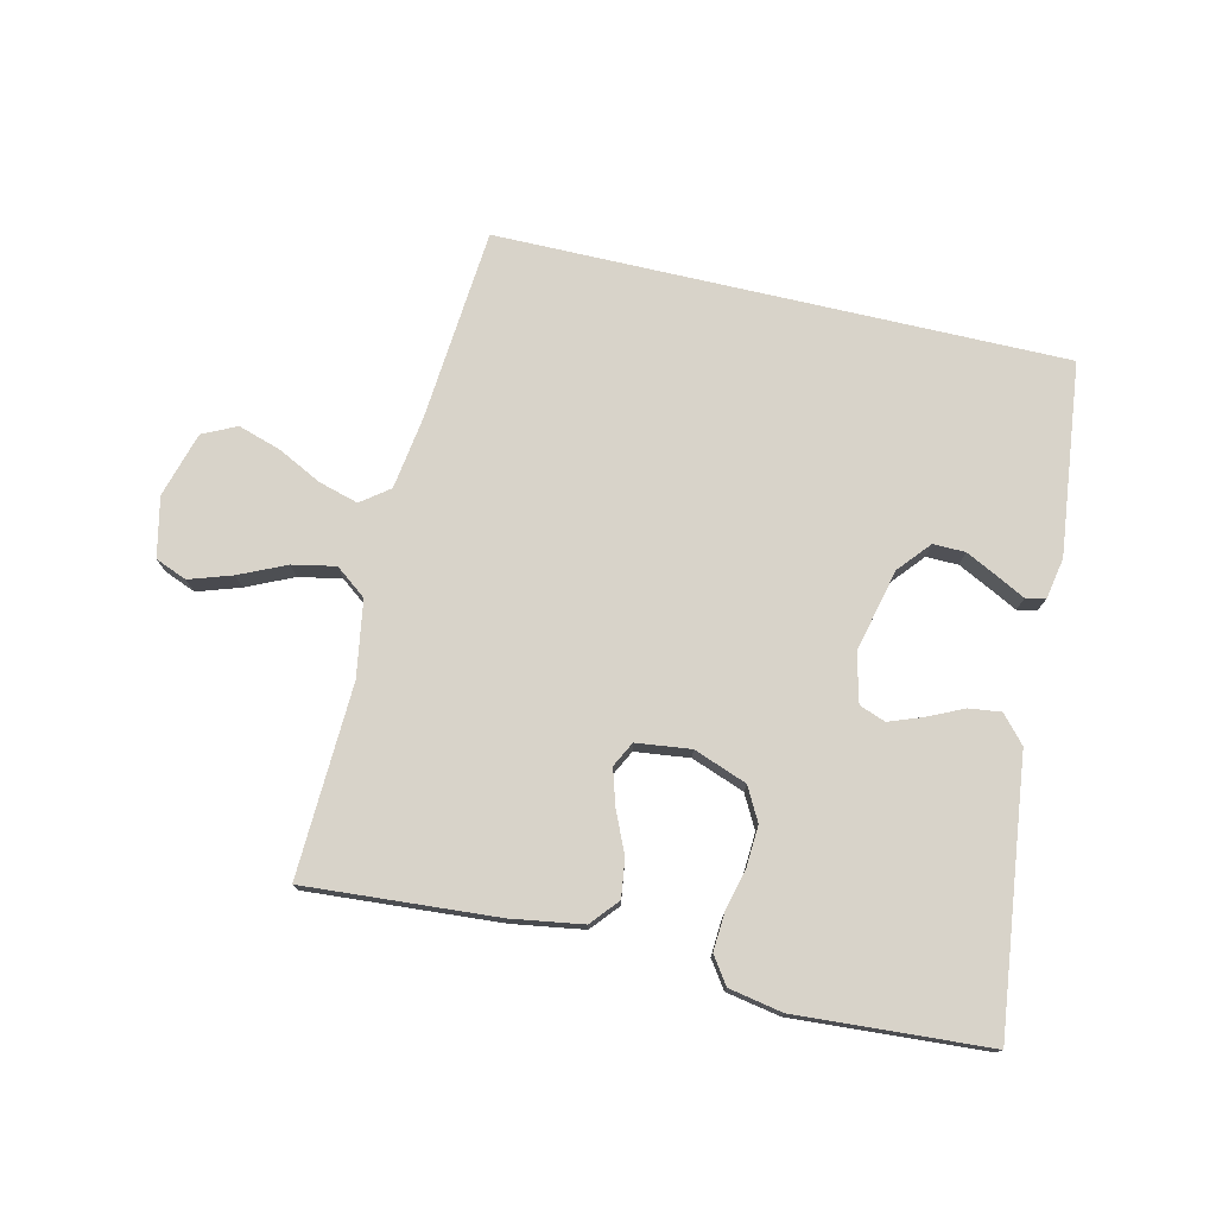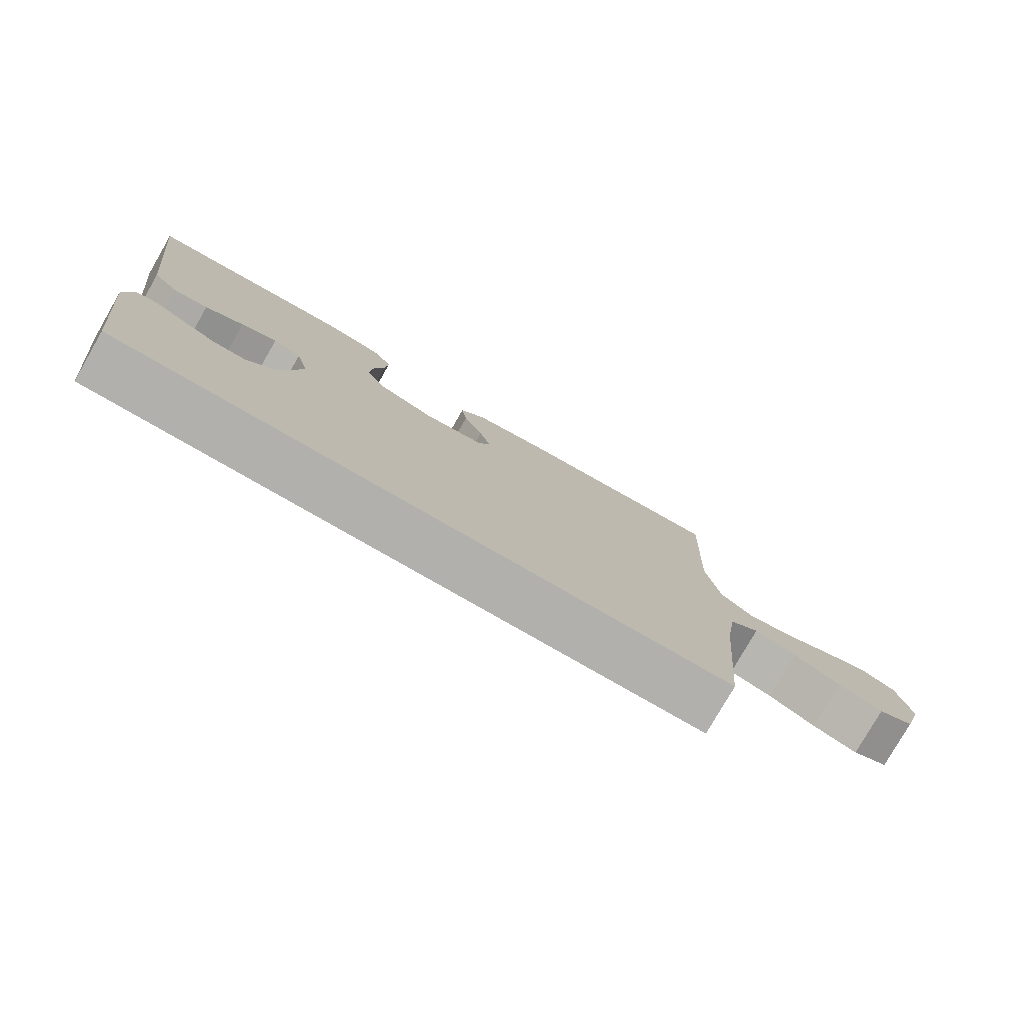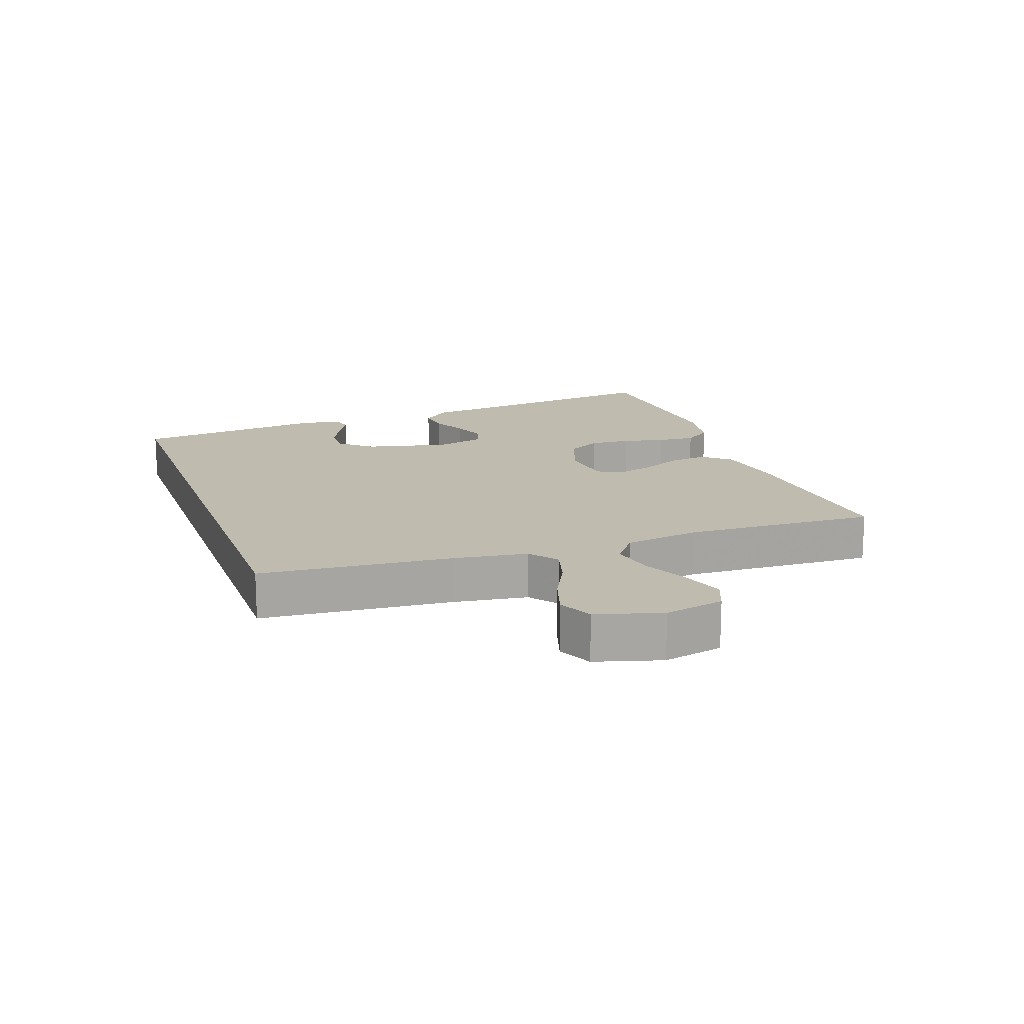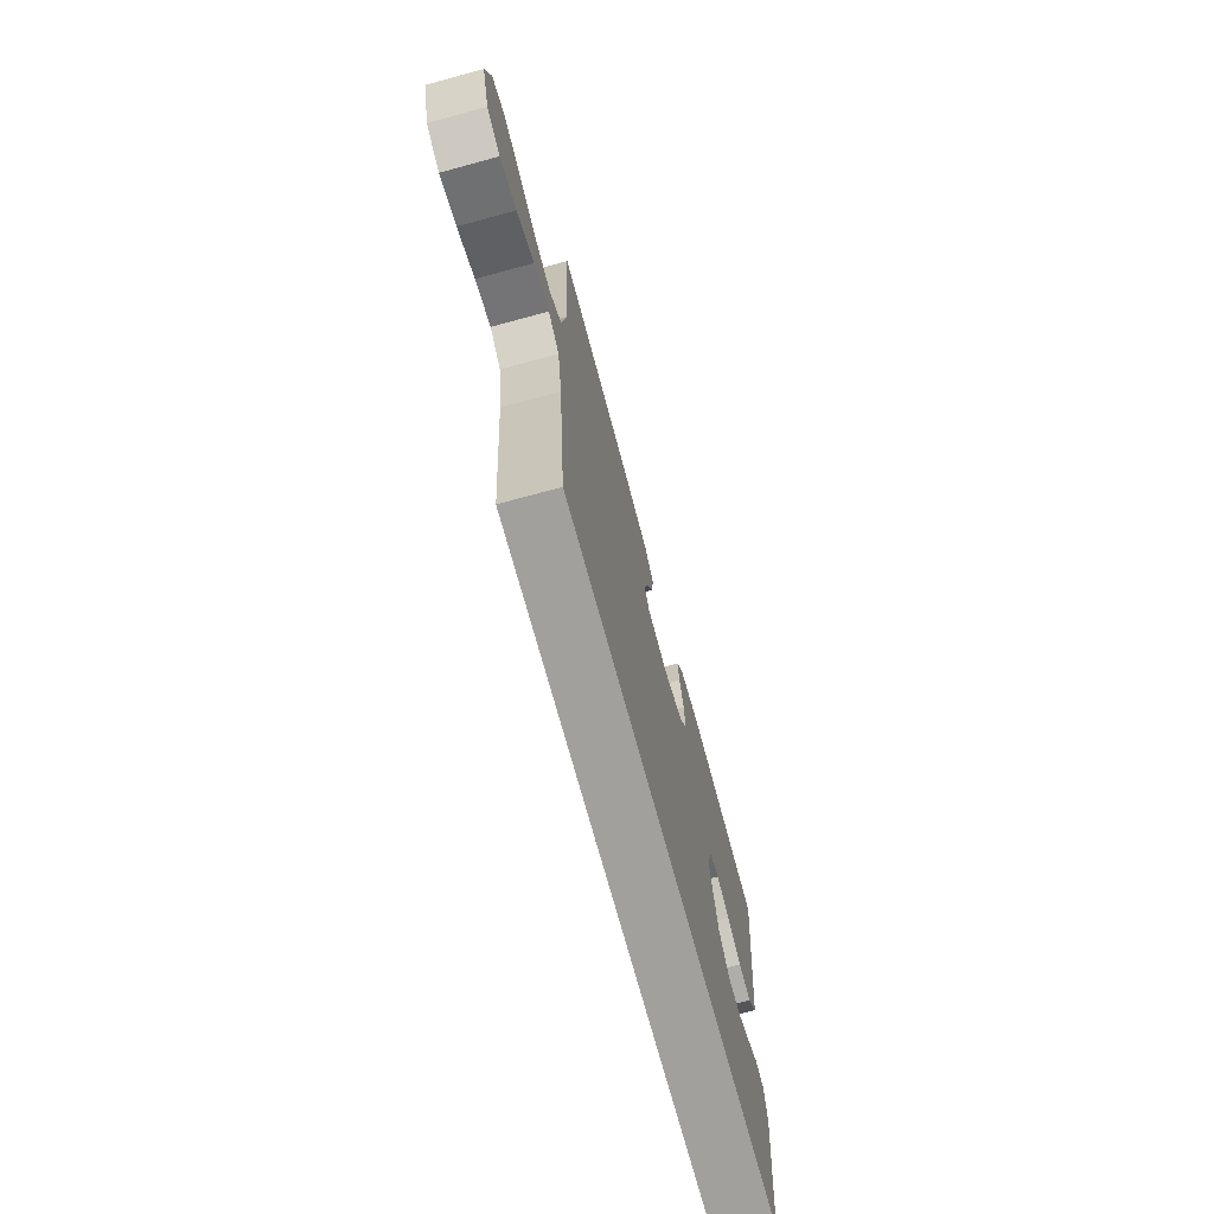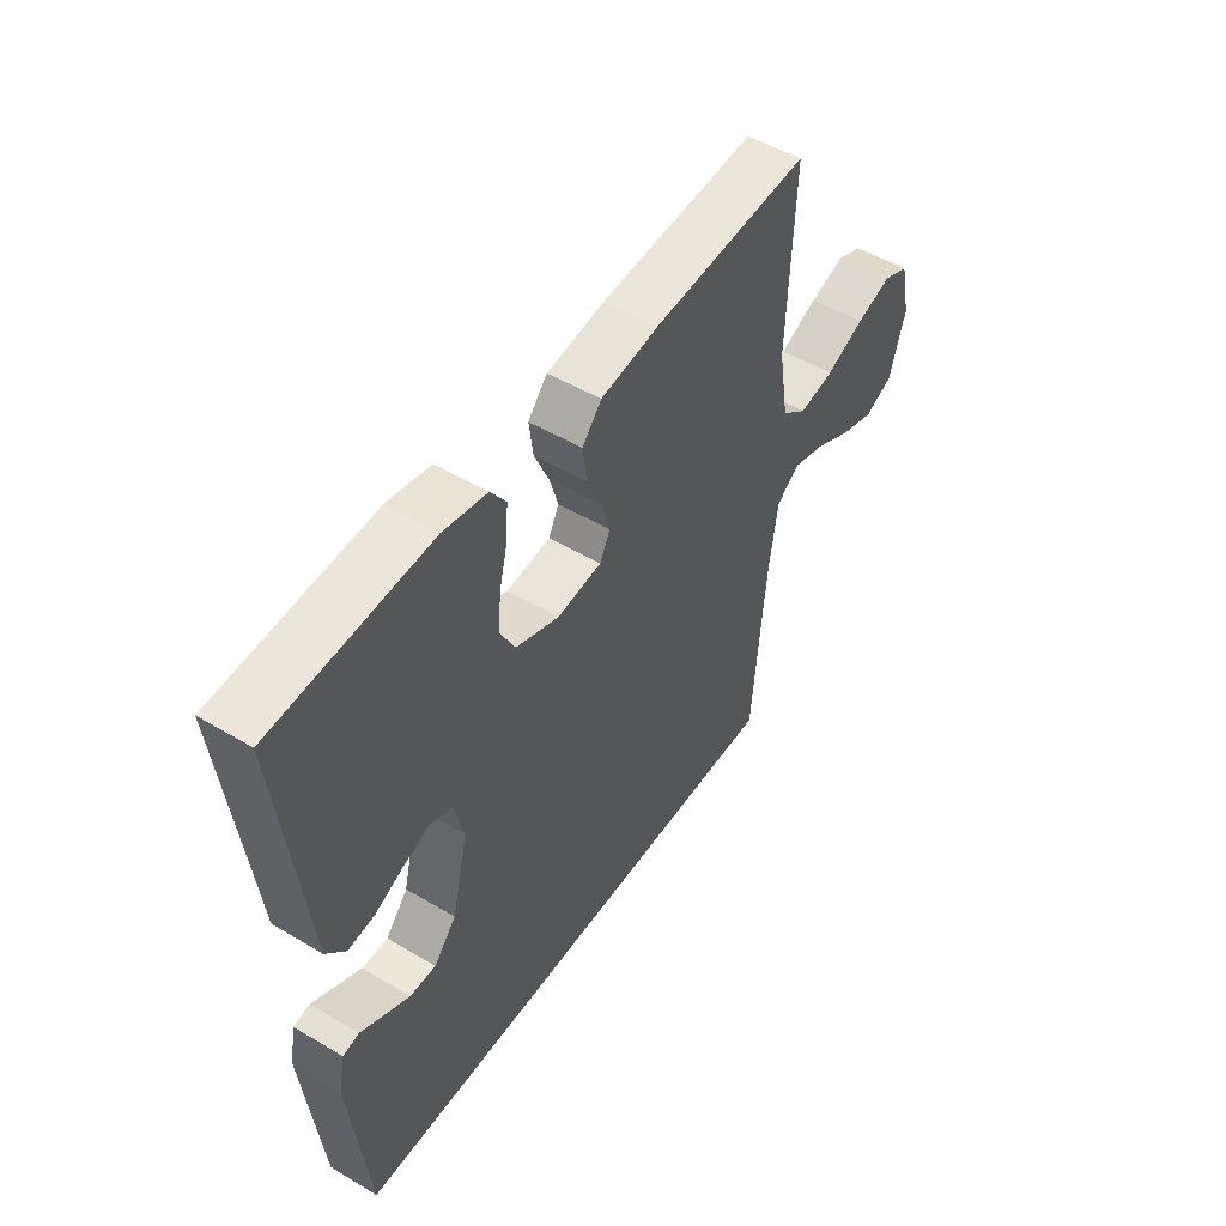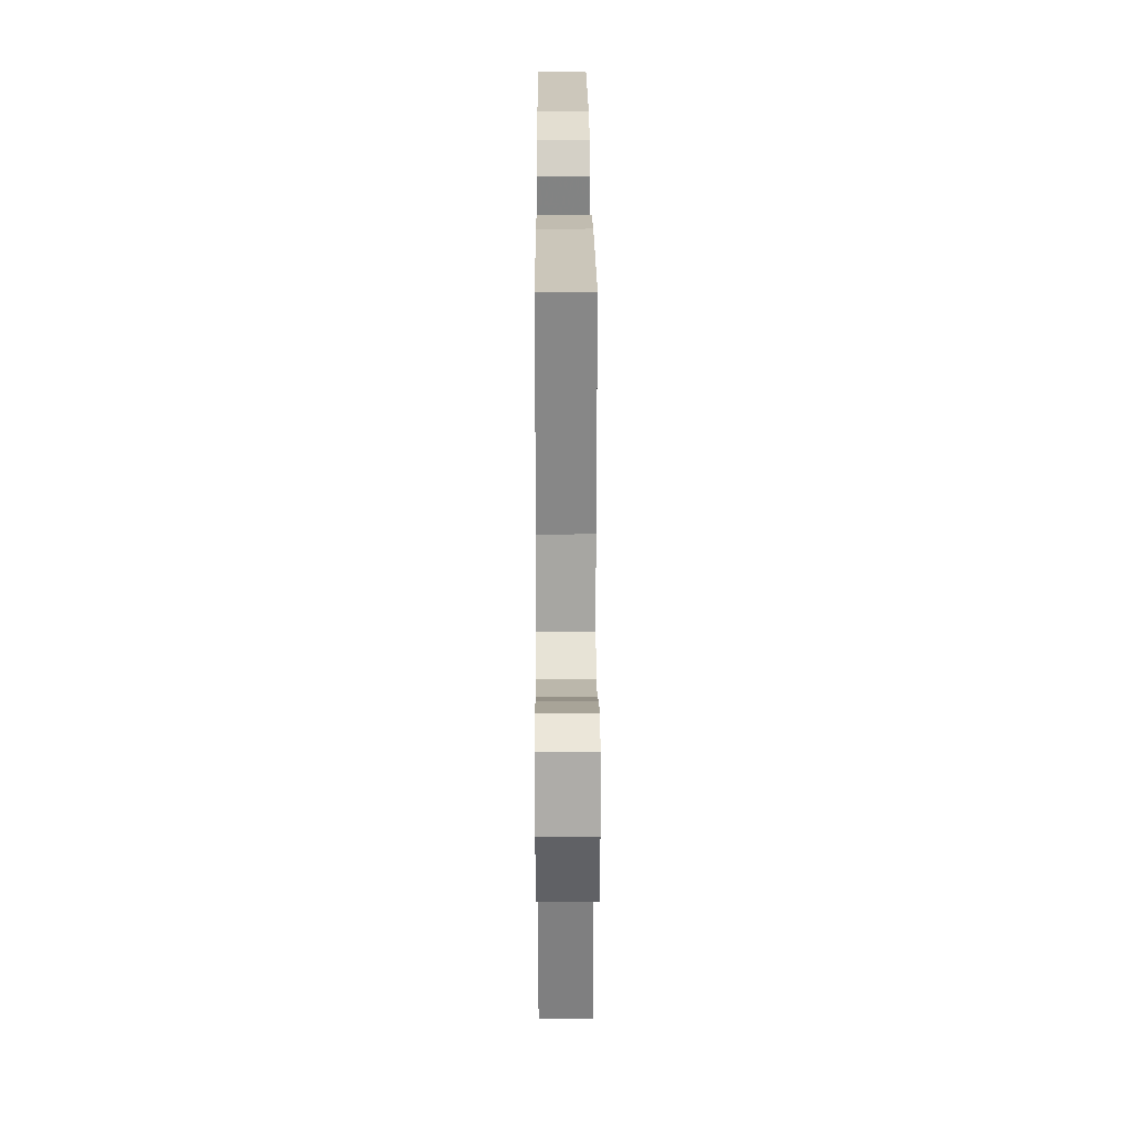
<metadata>
{"format":"obj","ext":"obj","renderer":"f3d","projection":"perspective","resolution":1024,"background":"white","views":[{"elev":76.0,"azim":13.0,"up":"+Y"},{"elev":-78.7,"azim":150.1,"up":"+Z"},{"elev":16.0,"azim":-109.7,"up":"+Y"},{"elev":-71.6,"azim":-74.8,"up":"+Z"},{"elev":50.0,"azim":123.2,"up":"+Z"},{"elev":25.2,"azim":-90.3,"up":"+Z"}]}
</metadata>
<code>
v 0.422 0.07 -0.5
v -0.463 0.07 -0.5
v -0.489 0.07 -0.2
v -0.506 0.07 -0.086
v -0.55 0.07 -0.053
v -0.612 0.07 -0.071
v -0.681 0.07 -0.106
v -0.747 0.07 -0.127
v -0.8 0.07 -0.102
v -0.83 0.07 0
v -0.81 0.07 0.093
v -0.761 0.07 0.113
v -0.694 0.07 0.091
v -0.621 0.07 0.058
v -0.554 0.07 0.045
v -0.506 0.07 0.082
v -0.487 0.07 0.2
v -0.5 0.07 0.5
v -0.2 0.07 0.479
v -0.089 0.07 0.462
v -0.052 0.07 0.419
v -0.06 0.07 0.359
v -0.088 0.07 0.296
v -0.105 0.07 0.239
v -0.085 0.07 0.2
v 0 0.07 0.19
v 0.083 0.07 0.221
v 0.111 0.07 0.273
v 0.107 0.07 0.337
v 0.091 0.07 0.402
v 0.087 0.07 0.461
v 0.116 0.07 0.503
v 0.2 0.07 0.519
v 0.5 0.07 0.5
v 0.464 0.07 0.2
v 0.45 0.07 0.082
v 0.413 0.07 0.04
v 0.363 0.07 0.046
v 0.307 0.07 0.072
v 0.255 0.07 0.091
v 0.214 0.07 0.076
v 0.195 0.07 0
v 0.226 0.07 -0.129
v 0.269 0.07 -0.179
v 0.319 0.07 -0.178
v 0.369 0.07 -0.153
v 0.413 0.07 -0.13
v 0.444 0.07 -0.137
v 0.456 0.07 -0.2
v 0.422 0 -0.5
v -0.463 0 -0.5
v -0.489 0 -0.2
v -0.506 0 -0.086
v -0.55 0 -0.053
v -0.612 0 -0.071
v -0.681 0 -0.106
v -0.747 0 -0.127
v -0.8 0 -0.102
v -0.83 0 0
v -0.81 0 0.093
v -0.761 0 0.113
v -0.694 0 0.091
v -0.621 0 0.058
v -0.554 0 0.045
v -0.506 0 0.082
v -0.487 0 0.2
v -0.5 0 0.5
v -0.2 0 0.479
v -0.089 0 0.462
v -0.052 0 0.419
v -0.06 0 0.359
v -0.088 0 0.296
v -0.105 0 0.239
v -0.085 0 0.2
v 0 0 0.19
v 0.083 0 0.221
v 0.111 0 0.273
v 0.107 0 0.337
v 0.091 0 0.402
v 0.087 0 0.461
v 0.116 0 0.503
v 0.2 0 0.519
v 0.5 0 0.5
v 0.464 0 0.2
v 0.45 0 0.082
v 0.413 0 0.04
v 0.363 0 0.046
v 0.307 0 0.072
v 0.255 0 0.091
v 0.214 0 0.076
v 0.195 0 0
v 0.226 0 -0.129
v 0.269 0 -0.179
v 0.319 0 -0.178
v 0.369 0 -0.153
v 0.413 0 -0.13
v 0.444 0 -0.137
v 0.456 0 -0.2
f 48 49 1
f 47 48 1
f 46 47 1
f 45 46 1
f 1 2 3
f 45 1 3
f 44 45 3
f 43 44 3 4
f 42 43 4 5
f 41 42 5
f 40 41 5
f 37 38 39
f 36 37 39
f 35 36 39
f 35 39 40
f 34 35 40
f 33 34 40
f 32 33 40
f 31 32 40
f 30 31 40
f 29 30 40
f 28 29 40
f 27 28 40
f 26 27 40 5
f 21 22 23
f 20 21 23
f 19 20 23
f 18 19 23
f 17 18 23
f 16 17 23 24
f 15 16 24 25
f 12 13 14
f 11 12 14
f 10 11 14
f 9 10 14
f 8 9 14
f 7 8 14
f 6 7 14
f 6 14 15
f 15 25 26
f 6 15 26
f 5 6 26
f 50 98 97
f 50 97 96
f 50 96 95
f 50 95 94
f 52 51 50
f 52 50 94
f 52 94 93
f 53 52 93 92
f 54 53 92 91
f 54 91 90
f 54 90 89
f 88 87 86
f 88 86 85
f 88 85 84
f 89 88 84
f 89 84 83
f 89 83 82
f 89 82 81
f 89 81 80
f 89 80 79
f 89 79 78
f 89 78 77
f 89 77 76
f 54 89 76 75
f 72 71 70
f 72 70 69
f 72 69 68
f 72 68 67
f 72 67 66
f 73 72 66 65
f 74 73 65 64
f 63 62 61
f 63 61 60
f 63 60 59
f 63 59 58
f 63 58 57
f 63 57 56
f 63 56 55
f 64 63 55
f 75 74 64
f 75 64 55
f 75 55 54
f 1 50 51 2
f 2 51 52 3
f 3 52 53 4
f 4 53 54 5
f 5 54 55 6
f 6 55 56 7
f 7 56 57 8
f 8 57 58 9
f 9 58 59 10
f 10 59 60 11
f 11 60 61 12
f 12 61 62 13
f 13 62 63 14
f 14 63 64 15
f 15 64 65 16
f 16 65 66 17
f 17 66 67 18
f 18 67 68 19
f 19 68 69 20
f 20 69 70 21
f 21 70 71 22
f 22 71 72 23
f 23 72 73 24
f 24 73 74 25
f 25 74 75 26
f 26 75 76 27
f 27 76 77 28
f 28 77 78 29
f 29 78 79 30
f 30 79 80 31
f 31 80 81 32
f 32 81 82 33
f 33 82 83 34
f 34 83 84 35
f 35 84 85 36
f 36 85 86 37
f 37 86 87 38
f 38 87 88 39
f 39 88 89 40
f 40 89 90 41
f 41 90 91 42
f 42 91 92 43
f 43 92 93 44
f 44 93 94 45
f 45 94 95 46
f 46 95 96 47
f 47 96 97 48
f 48 97 98 49
f 49 98 50 1

</code>
